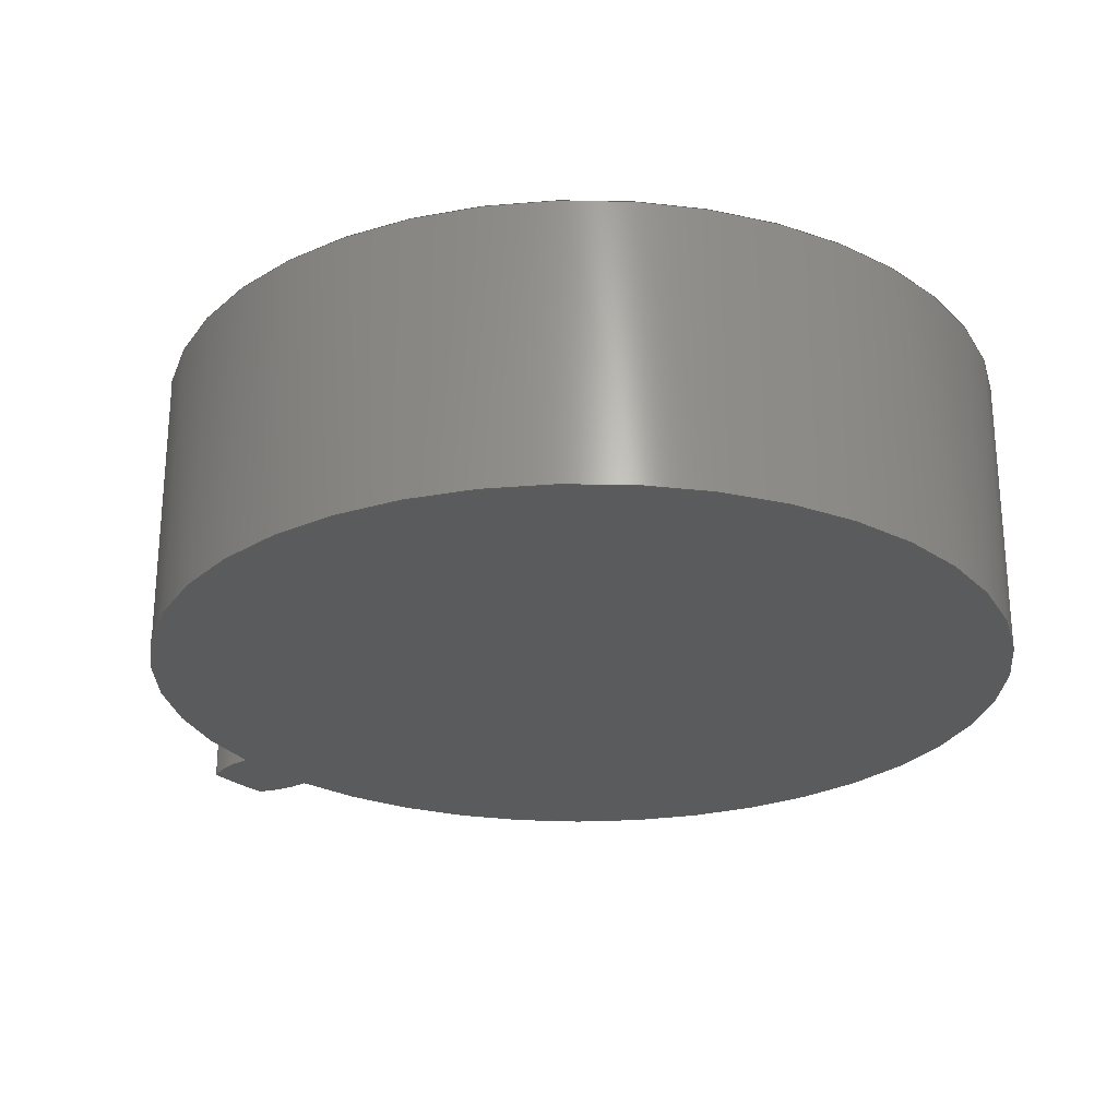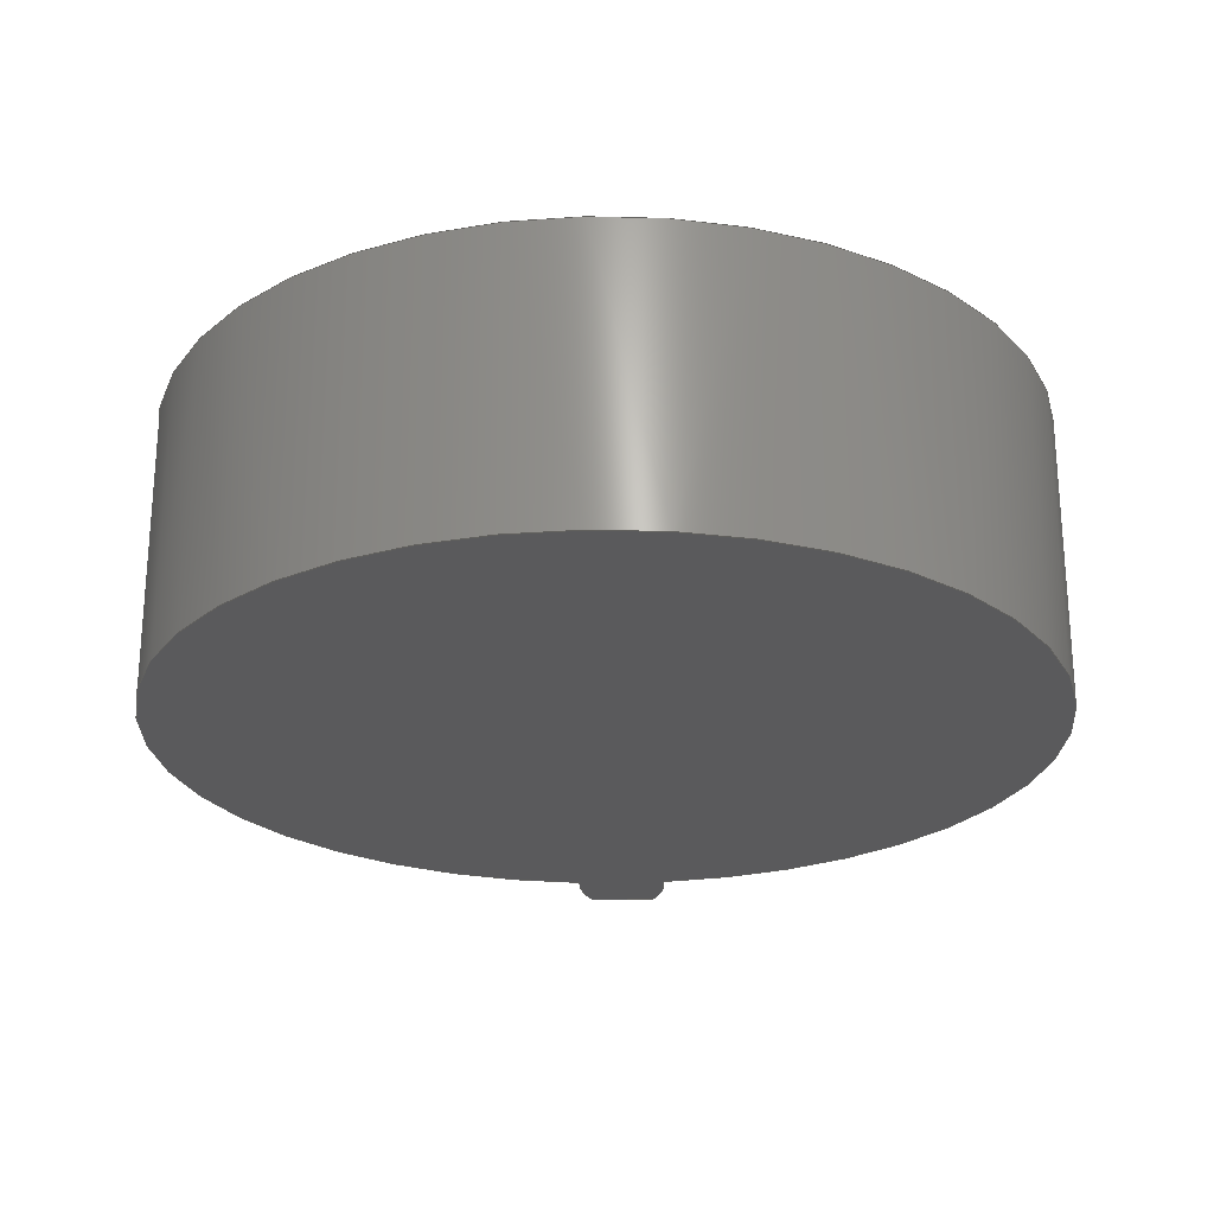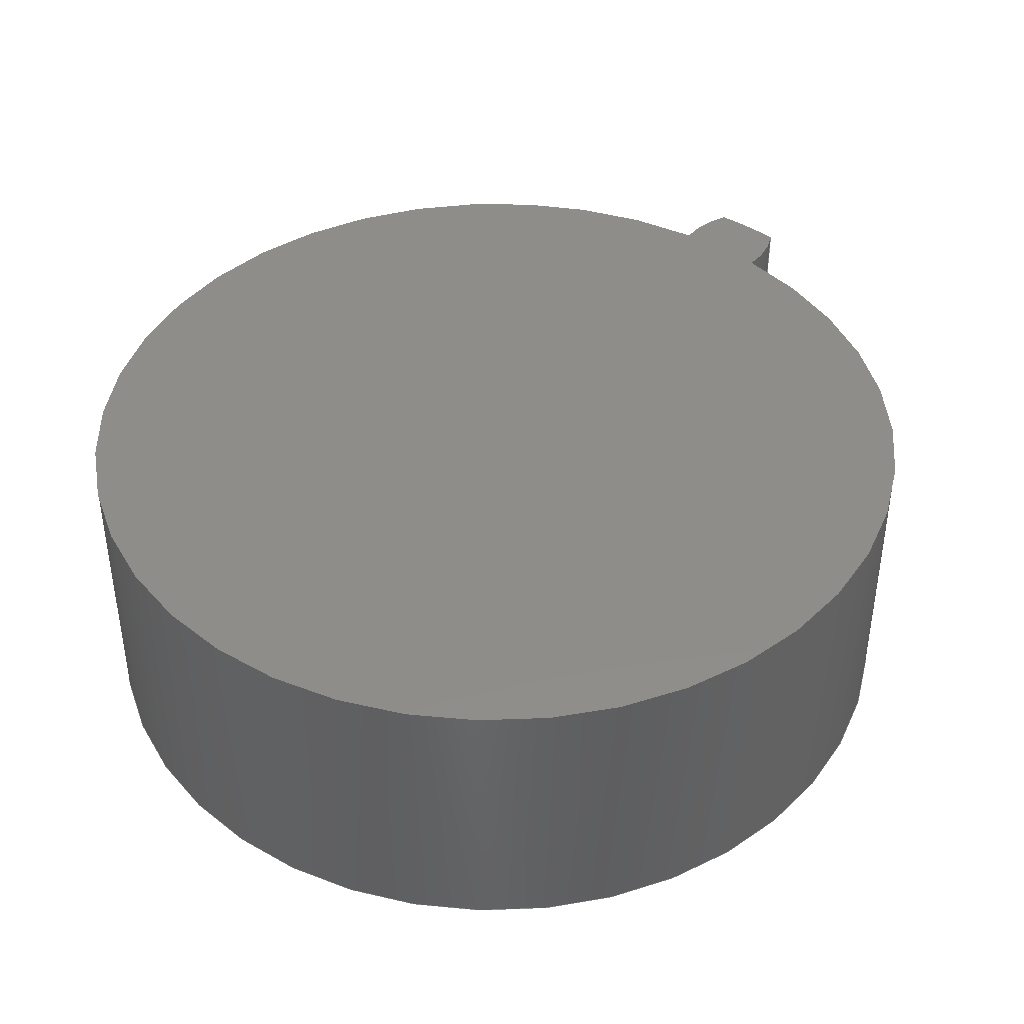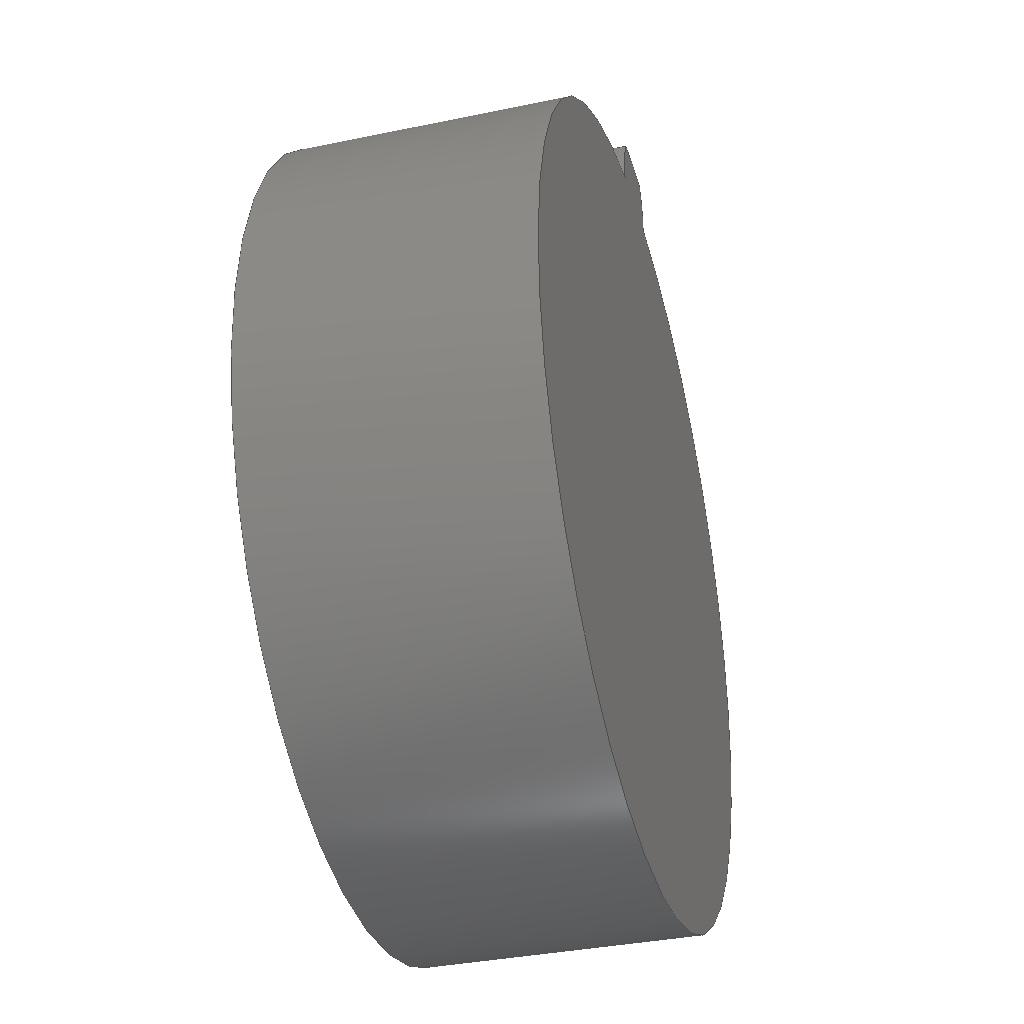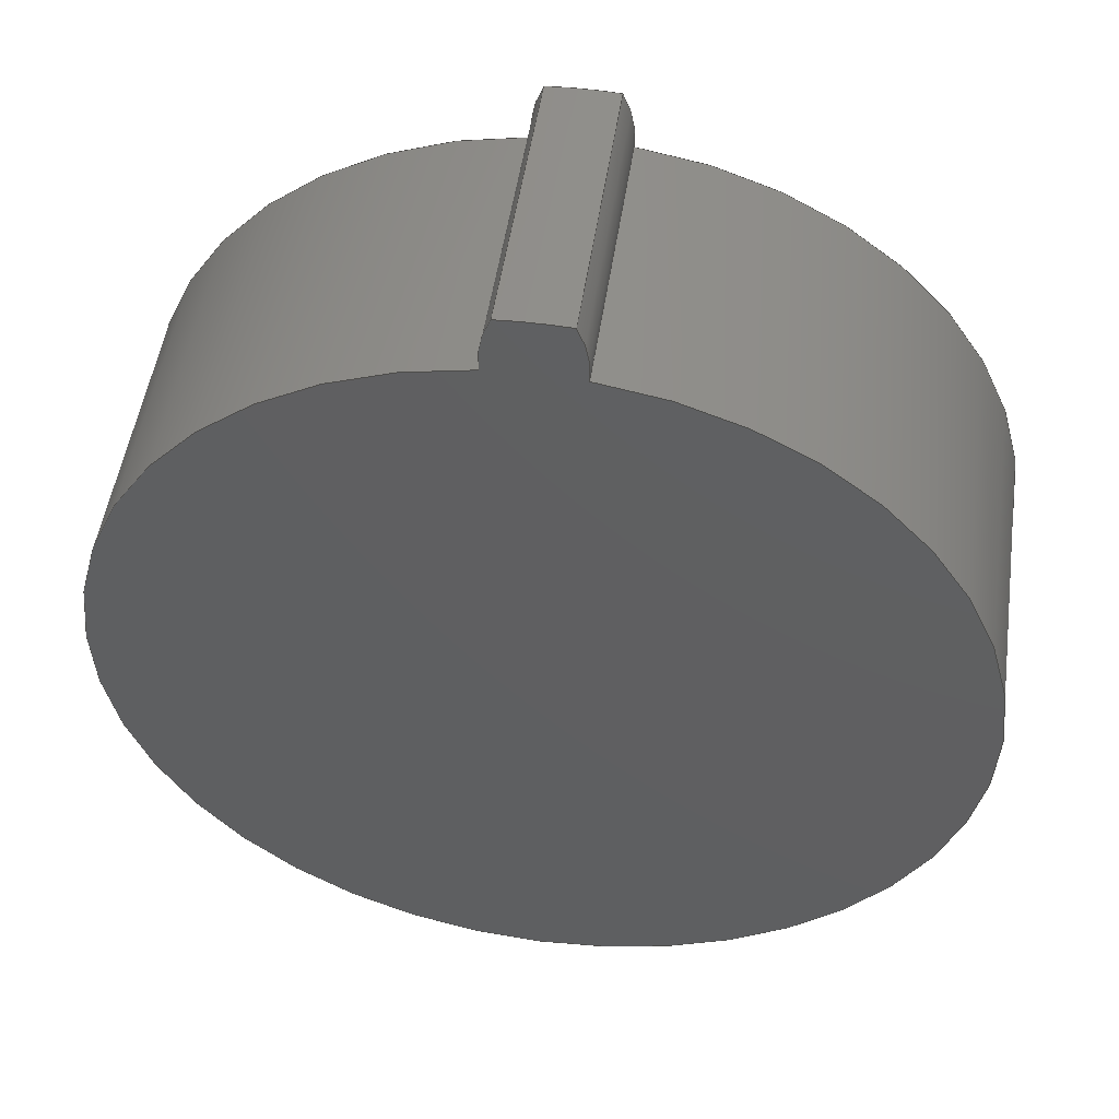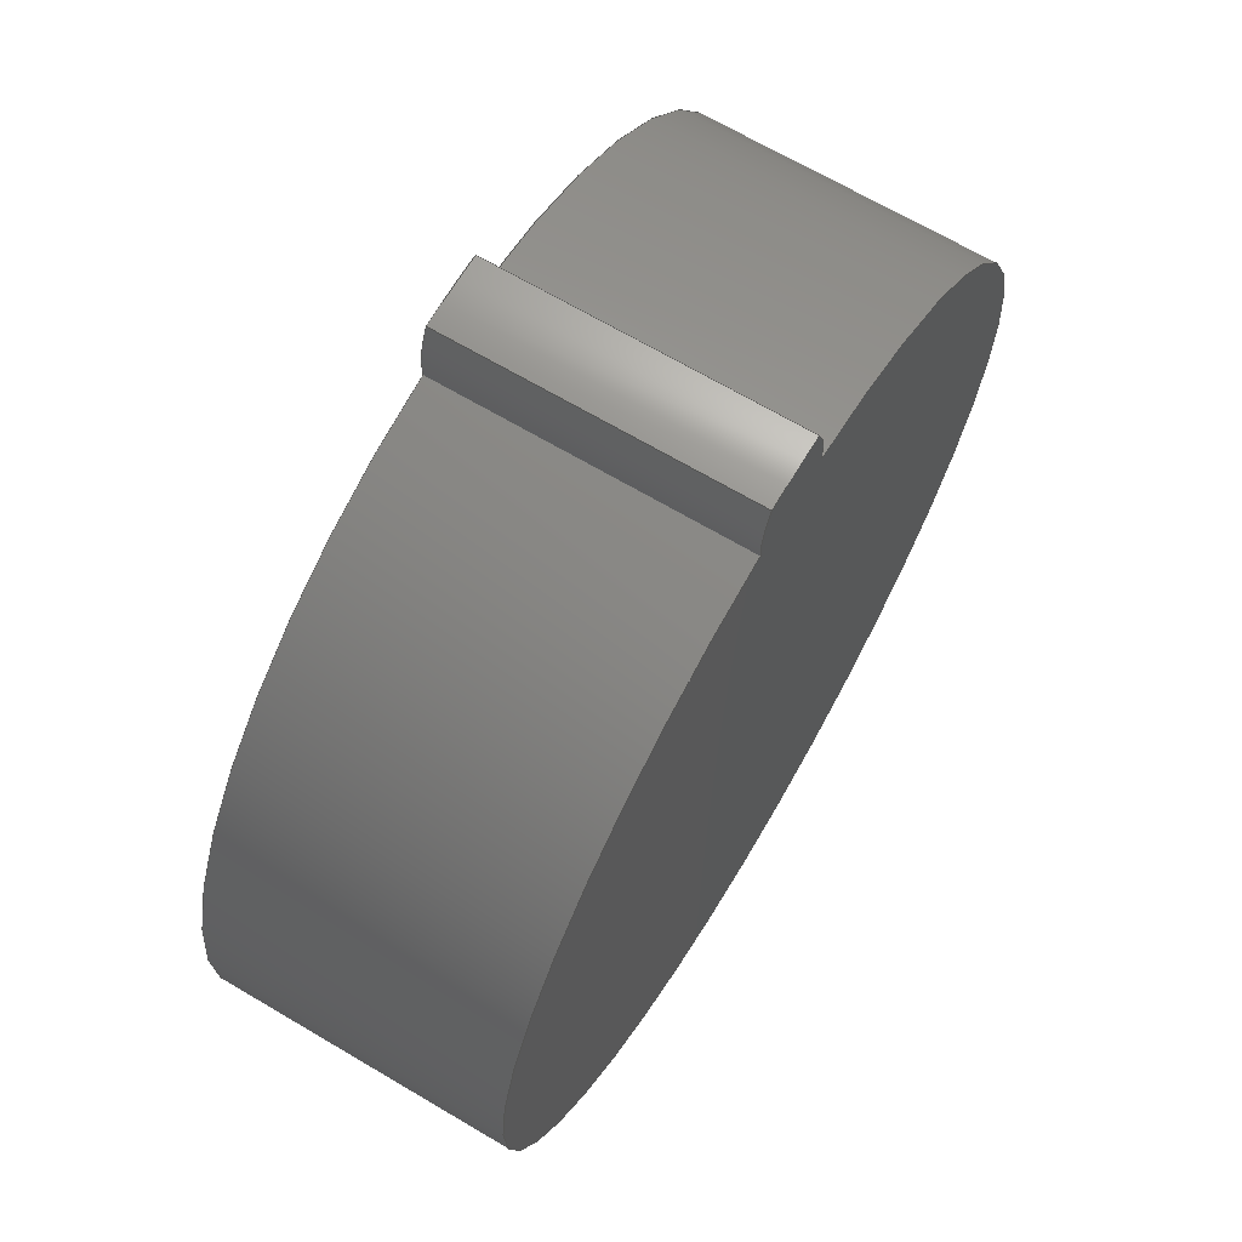
<metadata>
{"format":"step","ext":"step","renderer":"f3d","projection":"perspective","resolution":1024,"background":"white","views":[{"elev":-25.5,"azim":-51.8,"up":"+Z"},{"elev":-24.5,"azim":2.2,"up":"+Z"},{"elev":41.9,"azim":38.6,"up":"+Z"},{"elev":-35.3,"azim":105.5,"up":"+Y"},{"elev":50.0,"azim":-171.8,"up":"+Y"},{"elev":67.9,"azim":120.6,"up":"+Y"}]}
</metadata>
<code>
ISO-10303-21;
DATA;
#1=MECHANICAL_DESIGN_GEOMETRIC_PRESENTATION_REPRESENTATION('',(#4),#182);
#2=SHAPE_REPRESENTATION_RELATIONSHIP('SRR','None',#189,#3);
#3=ADVANCED_BREP_SHAPE_REPRESENTATION('',(#5),#181);
#4=STYLED_ITEM('',(#199),#5);
#5=MANIFOLD_SOLID_BREP('Body1',#90);
#6=LINE('',#164,#10);
#7=LINE('',#167,#11);
#8=LINE('',#171,#12);
#9=LINE('',#175,#13);
#10=VECTOR('',#132,1);
#11=VECTOR('',#135,1);
#12=VECTOR('',#140,1);
#13=VECTOR('',#145,1);
#14=CYLINDRICAL_SURFACE('',#109,0.3633);
#15=CYLINDRICAL_SURFACE('',#111,1.7);
#16=CYLINDRICAL_SURFACE('',#113,0.3633);
#17=CYLINDRICAL_SURFACE('',#115,1.5);
#18=FACE_OUTER_BOUND('',#24,.T.);
#19=FACE_OUTER_BOUND('',#25,.T.);
#20=FACE_OUTER_BOUND('',#26,.T.);
#21=FACE_OUTER_BOUND('',#27,.T.);
#22=FACE_OUTER_BOUND('',#28,.T.);
#23=FACE_OUTER_BOUND('',#29,.T.);
#24=EDGE_LOOP('',(#58,#59,#60,#61));
#25=EDGE_LOOP('',(#62,#63,#64,#65));
#26=EDGE_LOOP('',(#66,#67,#68,#69));
#27=EDGE_LOOP('',(#70,#71,#72,#73));
#28=EDGE_LOOP('',(#74,#75,#76,#77));
#29=EDGE_LOOP('',(#78,#79,#80,#81));
#30=CIRCLE('',#105,1.5);
#31=CIRCLE('',#106,0.3633);
#32=CIRCLE('',#107,1.7);
#33=CIRCLE('',#108,0.3633);
#34=CIRCLE('',#110,0.3633);
#35=CIRCLE('',#112,1.7);
#36=CIRCLE('',#114,0.3633);
#37=CIRCLE('',#116,1.5);
#38=VERTEX_POINT('',#154);
#39=VERTEX_POINT('',#155);
#40=VERTEX_POINT('',#157);
#41=VERTEX_POINT('',#159);
#42=VERTEX_POINT('',#163);
#43=VERTEX_POINT('',#165);
#44=VERTEX_POINT('',#169);
#45=VERTEX_POINT('',#173);
#46=EDGE_CURVE('',#38,#39,#30,.T.);
#47=EDGE_CURVE('',#40,#38,#31,.T.);
#48=EDGE_CURVE('',#41,#40,#32,.T.);
#49=EDGE_CURVE('',#39,#41,#33,.T.);
#50=EDGE_CURVE('',#38,#42,#6,.T.);
#51=EDGE_CURVE('',#43,#42,#34,.T.);
#52=EDGE_CURVE('',#40,#43,#7,.T.);
#53=EDGE_CURVE('',#44,#43,#35,.T.);
#54=EDGE_CURVE('',#41,#44,#8,.T.);
#55=EDGE_CURVE('',#45,#44,#36,.T.);
#56=EDGE_CURVE('',#39,#45,#9,.T.);
#57=EDGE_CURVE('',#42,#45,#37,.T.);
#58=ORIENTED_EDGE('',*,*,#46,.F.);
#59=ORIENTED_EDGE('',*,*,#47,.F.);
#60=ORIENTED_EDGE('',*,*,#48,.F.);
#61=ORIENTED_EDGE('',*,*,#49,.F.);
#62=ORIENTED_EDGE('',*,*,#47,.T.);
#63=ORIENTED_EDGE('',*,*,#50,.T.);
#64=ORIENTED_EDGE('',*,*,#51,.F.);
#65=ORIENTED_EDGE('',*,*,#52,.F.);
#66=ORIENTED_EDGE('',*,*,#48,.T.);
#67=ORIENTED_EDGE('',*,*,#52,.T.);
#68=ORIENTED_EDGE('',*,*,#53,.F.);
#69=ORIENTED_EDGE('',*,*,#54,.F.);
#70=ORIENTED_EDGE('',*,*,#49,.T.);
#71=ORIENTED_EDGE('',*,*,#54,.T.);
#72=ORIENTED_EDGE('',*,*,#55,.F.);
#73=ORIENTED_EDGE('',*,*,#56,.F.);
#74=ORIENTED_EDGE('',*,*,#46,.T.);
#75=ORIENTED_EDGE('',*,*,#56,.T.);
#76=ORIENTED_EDGE('',*,*,#57,.F.);
#77=ORIENTED_EDGE('',*,*,#50,.F.);
#78=ORIENTED_EDGE('',*,*,#57,.T.);
#79=ORIENTED_EDGE('',*,*,#55,.T.);
#80=ORIENTED_EDGE('',*,*,#53,.T.);
#81=ORIENTED_EDGE('',*,*,#51,.T.);
#82=PLANE('',#104);
#83=PLANE('',#117);
#84=ADVANCED_FACE('',(#18),#82,.F.);
#85=ADVANCED_FACE('',(#19),#14,.T.);
#86=ADVANCED_FACE('',(#20),#15,.T.);
#87=ADVANCED_FACE('',(#21),#16,.T.);
#88=ADVANCED_FACE('',(#22),#17,.T.);
#89=ADVANCED_FACE('',(#23),#83,.T.);
#90=CLOSED_SHELL('',(#84,#85,#86,#87,#88,#89));
#91=DERIVED_UNIT_ELEMENT(#93,1);
#92=DERIVED_UNIT_ELEMENT(#184,3);
#93=(
MASS_UNIT()
NAMED_UNIT(*)
SI_UNIT(.KILO.,.GRAM.)
);
#94=DERIVED_UNIT((#91,#92));
#95=MEASURE_REPRESENTATION_ITEM('density measure',
POSITIVE_RATIO_MEASURE(7850),#94);
#96=PROPERTY_DEFINITION_REPRESENTATION(#101,#98);
#97=PROPERTY_DEFINITION_REPRESENTATION(#102,#99);
#98=REPRESENTATION('material name',(#100),#181);
#99=REPRESENTATION('density',(#95),#181);
#100=DESCRIPTIVE_REPRESENTATION_ITEM('Steel','Steel');
#101=PROPERTY_DEFINITION('material property','material name',#191);
#102=PROPERTY_DEFINITION('material property','density of part',#191);
#103=AXIS2_PLACEMENT_3D('placement',#152,#118,#119);
#104=AXIS2_PLACEMENT_3D('',#153,#120,#121);
#105=AXIS2_PLACEMENT_3D('',#156,#122,#123);
#106=AXIS2_PLACEMENT_3D('',#158,#124,#125);
#107=AXIS2_PLACEMENT_3D('',#160,#126,#127);
#108=AXIS2_PLACEMENT_3D('',#161,#128,#129);
#109=AXIS2_PLACEMENT_3D('',#162,#130,#131);
#110=AXIS2_PLACEMENT_3D('',#166,#133,#134);
#111=AXIS2_PLACEMENT_3D('',#168,#136,#137);
#112=AXIS2_PLACEMENT_3D('',#170,#138,#139);
#113=AXIS2_PLACEMENT_3D('',#172,#141,#142);
#114=AXIS2_PLACEMENT_3D('',#174,#143,#144);
#115=AXIS2_PLACEMENT_3D('',#176,#146,#147);
#116=AXIS2_PLACEMENT_3D('',#177,#148,#149);
#117=AXIS2_PLACEMENT_3D('',#178,#150,#151);
#118=DIRECTION('axis',(0,0,1));
#119=DIRECTION('refdir',(1,0,0));
#120=DIRECTION('center_axis',(0,0,1));
#121=DIRECTION('ref_axis',(1,0,0));
#122=DIRECTION('center_axis',(0,0,1));
#123=DIRECTION('ref_axis',(-0.1045,0.9945,0));
#124=DIRECTION('center_axis',(0,0,1));
#125=DIRECTION('ref_axis',(-0.8894,0.4572,0));
#126=DIRECTION('center_axis',(0,0,1));
#127=DIRECTION('ref_axis',(1,0,0));
#128=DIRECTION('center_axis',(0,0,1));
#129=DIRECTION('ref_axis',(0.9945,-0.1045,0));
#130=DIRECTION('center_axis',(0,0,1));
#131=DIRECTION('ref_axis',(-0.8894,0.4572,0));
#132=DIRECTION('',(0,0,1));
#133=DIRECTION('center_axis',(0,0,1));
#134=DIRECTION('ref_axis',(-0.8894,0.4572,0));
#135=DIRECTION('',(0,0,1));
#136=DIRECTION('center_axis',(0,0,1));
#137=DIRECTION('ref_axis',(1,0,0));
#138=DIRECTION('center_axis',(0,0,1));
#139=DIRECTION('ref_axis',(1,0,0));
#140=DIRECTION('',(0,0,1));
#141=DIRECTION('center_axis',(0,0,1));
#142=DIRECTION('ref_axis',(0.9945,-0.1045,0));
#143=DIRECTION('center_axis',(0,0,1));
#144=DIRECTION('ref_axis',(0.9945,-0.1045,0));
#145=DIRECTION('',(0,0,1));
#146=DIRECTION('center_axis',(0,0,1));
#147=DIRECTION('ref_axis',(2.776e-16,-1,0));
#148=DIRECTION('center_axis',(0,0,1));
#149=DIRECTION('ref_axis',(-0.1045,0.9945,0));
#150=DIRECTION('center_axis',(0,0,1));
#151=DIRECTION('ref_axis',(1,0,0));
#152=CARTESIAN_POINT('',(0,0,0));
#153=CARTESIAN_POINT('Origin',(0,0.1,0));
#154=CARTESIAN_POINT('',(-0.1568,1.492,0));
#155=CARTESIAN_POINT('',(0.1568,1.492,0));
#156=CARTESIAN_POINT('Origin',(0,0,0));
#157=CARTESIAN_POINT('',(-0.1186,1.696,0));
#158=CARTESIAN_POINT('Origin',(0.2045,1.53,0));
#159=CARTESIAN_POINT('',(0.1186,1.696,0));
#160=CARTESIAN_POINT('Origin',(0,0,0));
#161=CARTESIAN_POINT('Origin',(-0.2045,1.53,0));
#162=CARTESIAN_POINT('Origin',(0.2045,1.53,0));
#163=CARTESIAN_POINT('',(-0.1568,1.492,1));
#164=CARTESIAN_POINT('',(-0.1568,1.492,0));
#165=CARTESIAN_POINT('',(-0.1186,1.696,1));
#166=CARTESIAN_POINT('Origin',(0.2045,1.53,1));
#167=CARTESIAN_POINT('',(-0.1186,1.696,0));
#168=CARTESIAN_POINT('Origin',(0,0,0));
#169=CARTESIAN_POINT('',(0.1186,1.696,1));
#170=CARTESIAN_POINT('Origin',(0,0,1));
#171=CARTESIAN_POINT('',(0.1186,1.696,0));
#172=CARTESIAN_POINT('Origin',(-0.2045,1.53,0));
#173=CARTESIAN_POINT('',(0.1568,1.492,1));
#174=CARTESIAN_POINT('Origin',(-0.2045,1.53,1));
#175=CARTESIAN_POINT('',(0.1568,1.492,0));
#176=CARTESIAN_POINT('Origin',(0,0,0));
#177=CARTESIAN_POINT('Origin',(0,0,1));
#178=CARTESIAN_POINT('Origin',(0,0.1,1));
#179=UNCERTAINTY_MEASURE_WITH_UNIT(LENGTH_MEASURE(0.001),#183,
'DISTANCE_ACCURACY_VALUE',
'Maximum model space distance between geometric entities at asserted c
onnectivities');
#180=UNCERTAINTY_MEASURE_WITH_UNIT(LENGTH_MEASURE(0.001),#183,
'DISTANCE_ACCURACY_VALUE',
'Maximum model space distance between geometric entities at asserted c
onnectivities');
#181=(
GEOMETRIC_REPRESENTATION_CONTEXT(3)
GLOBAL_UNCERTAINTY_ASSIGNED_CONTEXT((#179))
GLOBAL_UNIT_ASSIGNED_CONTEXT((#183,#185,#186))
REPRESENTATION_CONTEXT('','3D')
);
#182=(
GEOMETRIC_REPRESENTATION_CONTEXT(3)
GLOBAL_UNCERTAINTY_ASSIGNED_CONTEXT((#180))
GLOBAL_UNIT_ASSIGNED_CONTEXT((#183,#185,#186))
REPRESENTATION_CONTEXT('','3D')
);
#183=(
LENGTH_UNIT()
NAMED_UNIT(*)
SI_UNIT(.CENTI.,.METRE.)
);
#184=(
LENGTH_UNIT()
NAMED_UNIT(*)
SI_UNIT($,.METRE.)
);
#185=(
NAMED_UNIT(*)
PLANE_ANGLE_UNIT()
SI_UNIT($,.RADIAN.)
);
#186=(
NAMED_UNIT(*)
SI_UNIT($,.STERADIAN.)
SOLID_ANGLE_UNIT()
);
#187=SHAPE_DEFINITION_REPRESENTATION(#188,#189);
#188=PRODUCT_DEFINITION_SHAPE('',$,#191);
#189=SHAPE_REPRESENTATION('',(#103),#181);
#190=PRODUCT_DEFINITION_CONTEXT('part definition',#195,'design');
#191=PRODUCT_DEFINITION('1Kolo zebate','1Kolo zebate',#192,#190);
#192=PRODUCT_DEFINITION_FORMATION('',$,#197);
#193=PRODUCT_RELATED_PRODUCT_CATEGORY('1Kolo zebate','1Kolo zebate',(#197));
#194=APPLICATION_PROTOCOL_DEFINITION('international standard',
'automotive_design',2009,#195);
#195=APPLICATION_CONTEXT(
'Core Data for Automotive Mechanical Design Process');
#196=PRODUCT_CONTEXT('part definition',#195,'mechanical');
#197=PRODUCT('1Kolo zebate','1Kolo zebate',$,(#196));
#198=PRESENTATION_STYLE_ASSIGNMENT((#200));
#199=PRESENTATION_STYLE_ASSIGNMENT((#201));
#200=SURFACE_STYLE_USAGE(.BOTH.,#202);
#201=SURFACE_STYLE_USAGE(.BOTH.,#203);
#202=SURFACE_SIDE_STYLE('',(#204));
#203=SURFACE_SIDE_STYLE('',(#205));
#204=SURFACE_STYLE_FILL_AREA(#206);
#205=SURFACE_STYLE_FILL_AREA(#207);
#206=FILL_AREA_STYLE('Steel - Satin',(#208));
#207=FILL_AREA_STYLE('Stainless Steel - Satin',(#209));
#208=FILL_AREA_STYLE_COLOUR('Steel - Satin',#210);
#209=FILL_AREA_STYLE_COLOUR('Stainless Steel - Satin',#211);
#210=COLOUR_RGB('Steel - Satin',0.6275,0.6275,0.6275);
#211=COLOUR_RGB('Stainless Steel - Satin',0.7961,0.7961,
0.7961);
ENDSEC;
END-ISO-10303-21;

</code>
